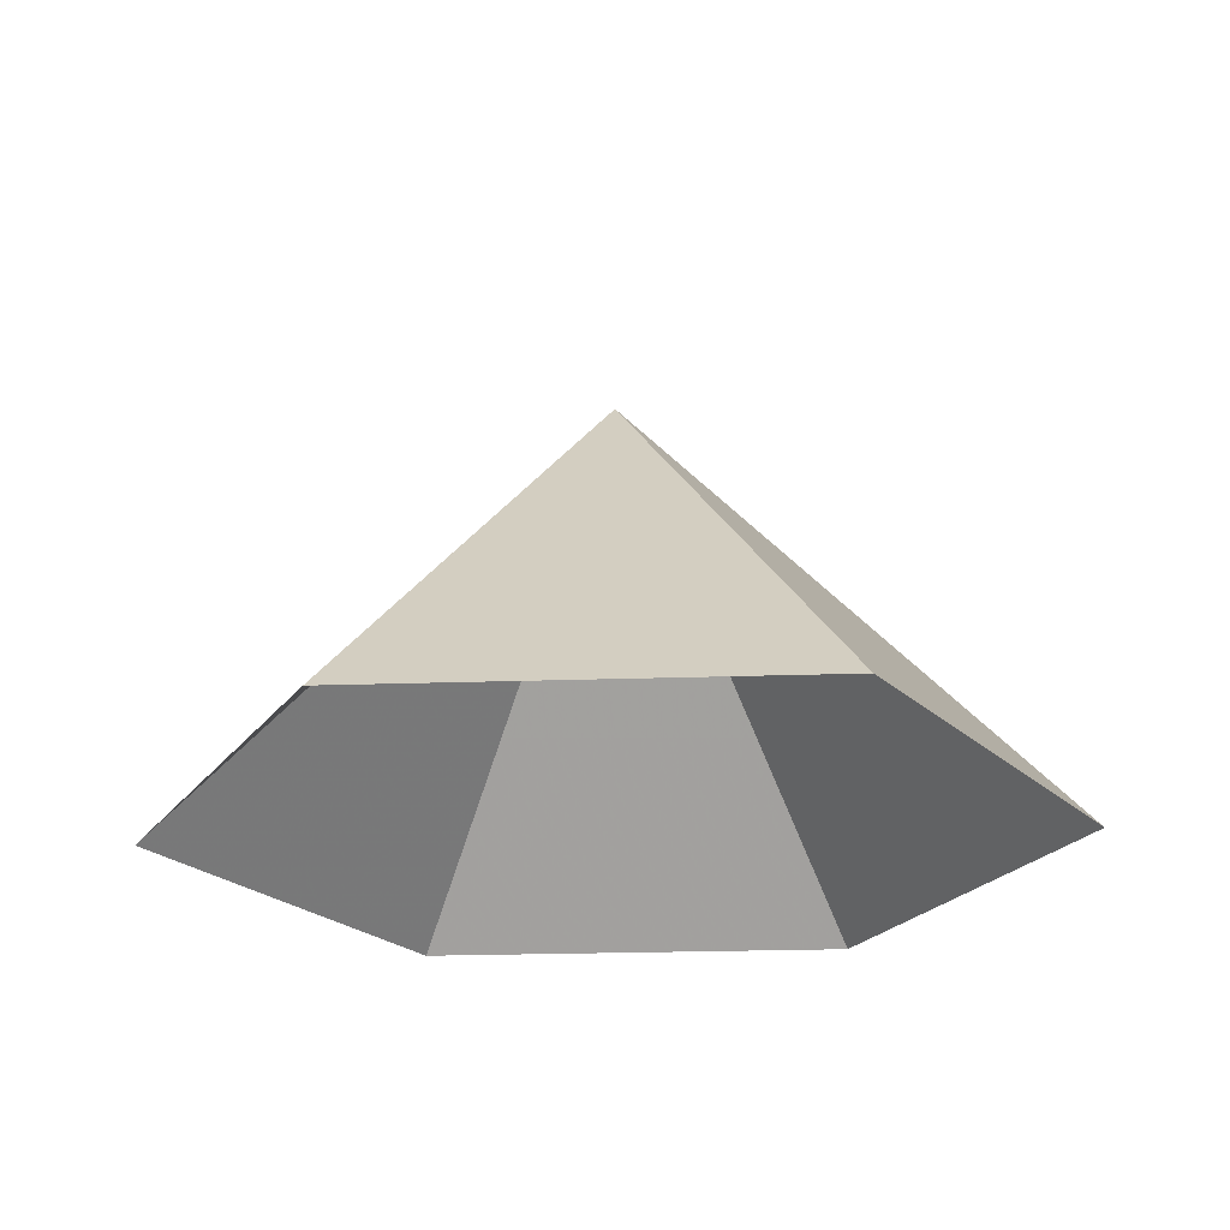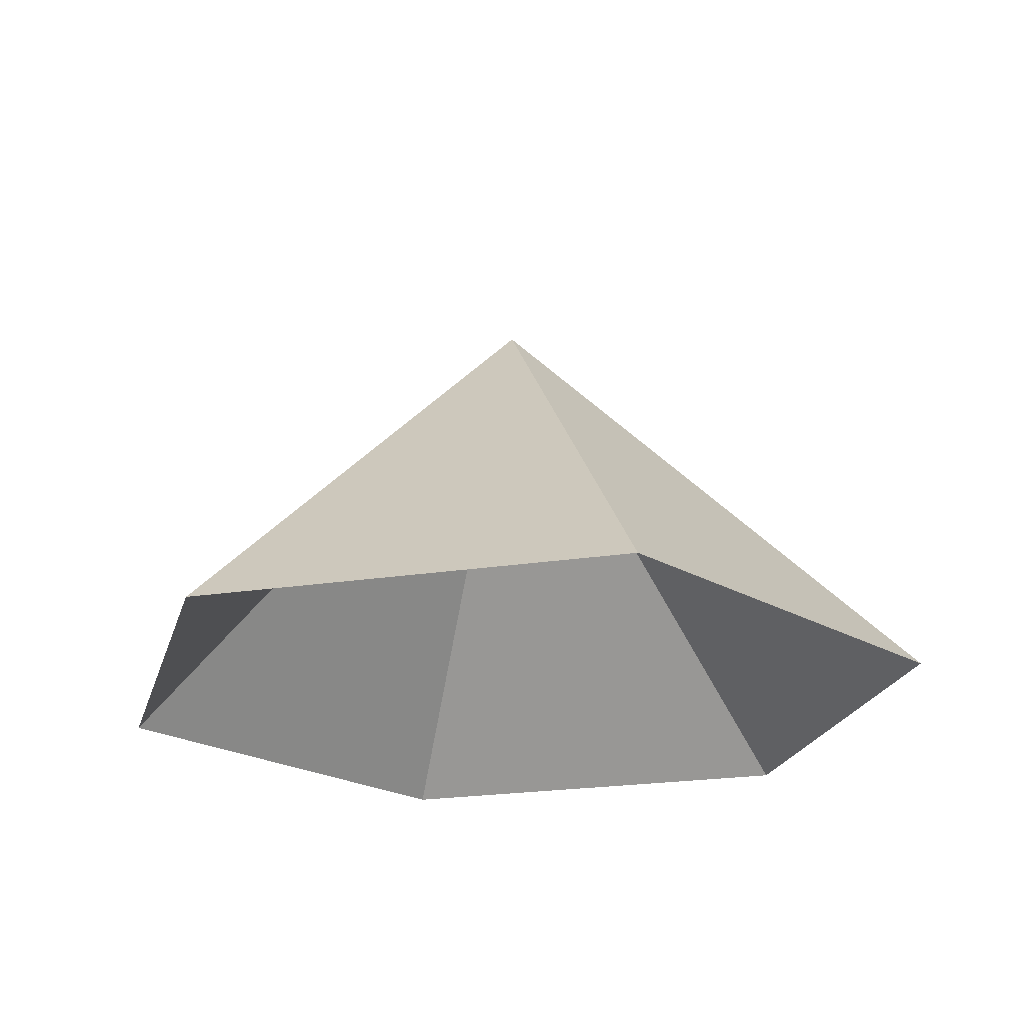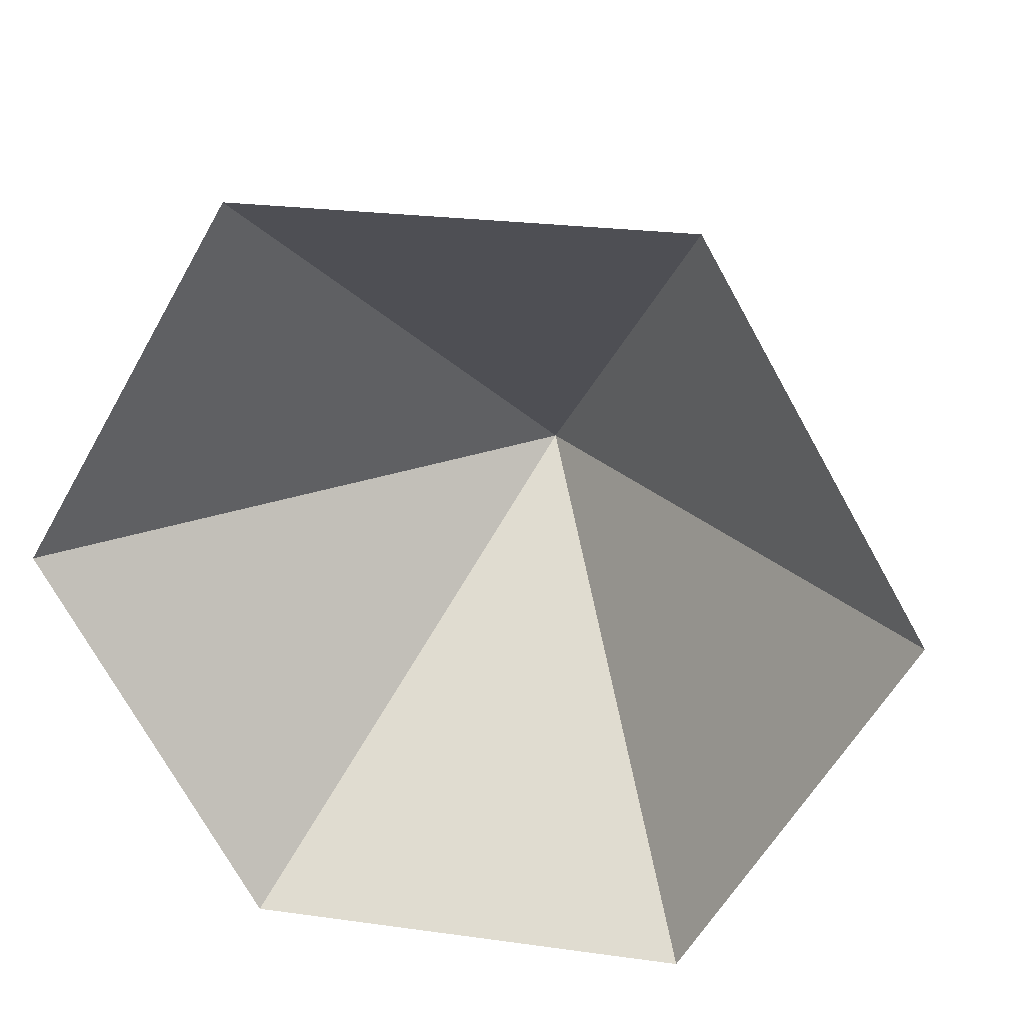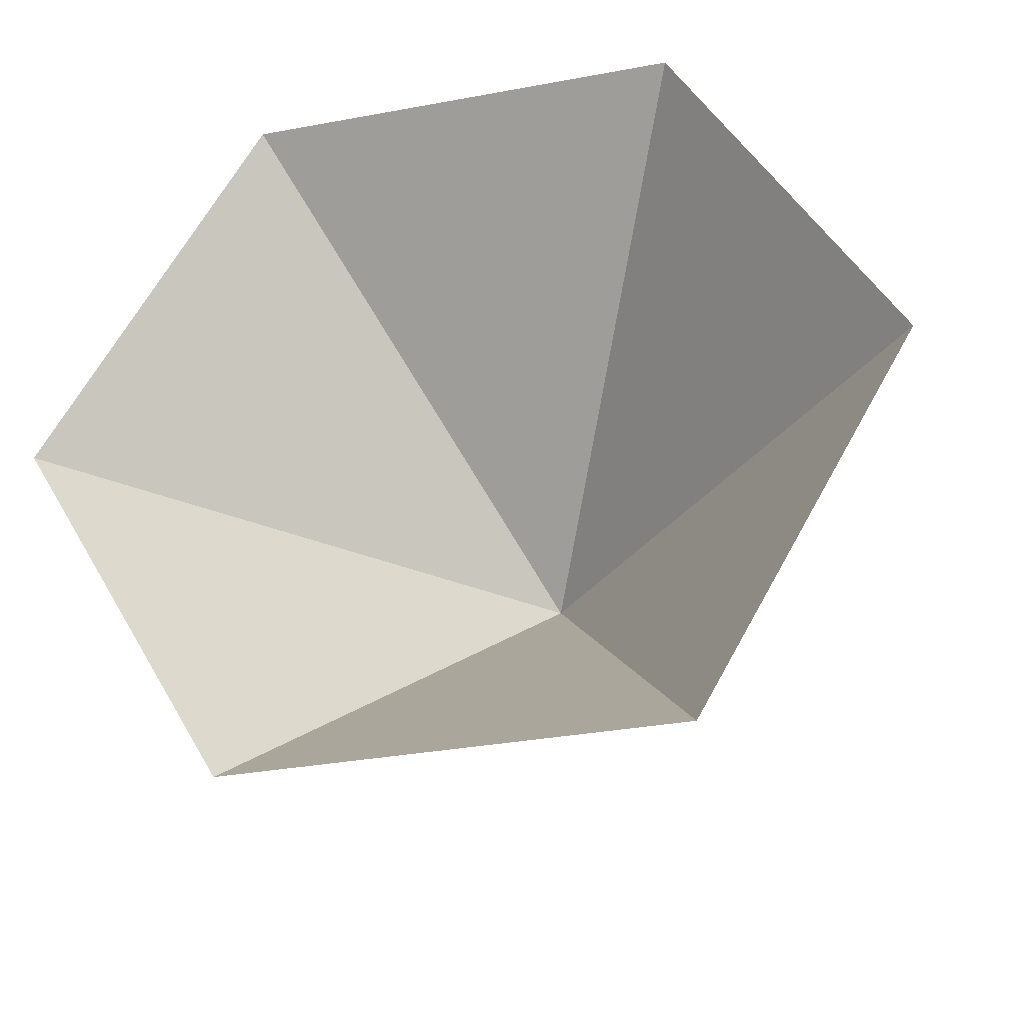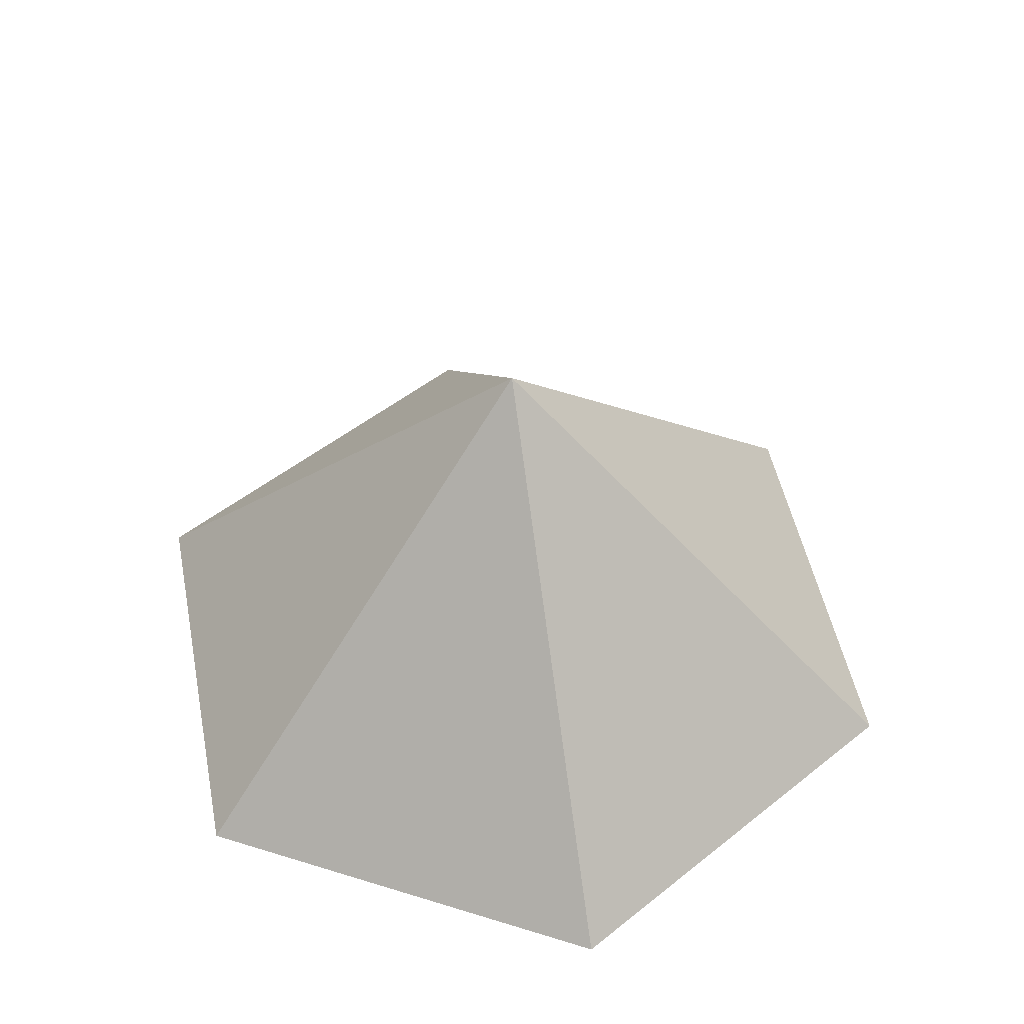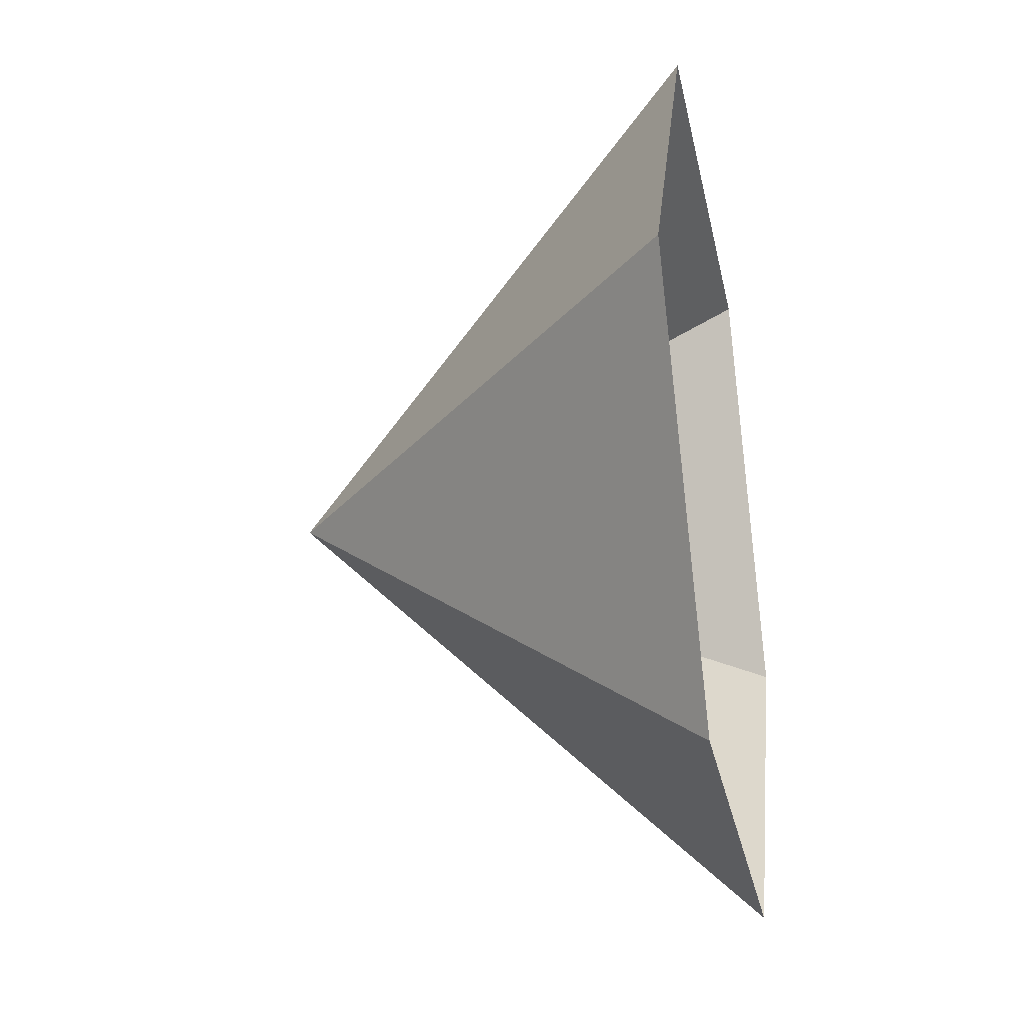
<metadata>
{"format":"obj","ext":"obj","renderer":"f3d","projection":"perspective","resolution":1024,"background":"white","views":[{"elev":-23.4,"azim":123.3,"up":"+Z"},{"elev":-22.8,"azim":-105.0,"up":"+Z"},{"elev":23.9,"azim":-167.0,"up":"+Y"},{"elev":-32.4,"azim":-165.5,"up":"+Y"},{"elev":50.0,"azim":-101.2,"up":"+Z"},{"elev":-30.4,"azim":101.5,"up":"+Y"}]}
</metadata>
<code>
v 0 0 0
v 3.575 0 0
v 5.363 3.096 0
v 3.575 6.192 0
v 0 6.192 0
v -1.788 3.096 0
v 1.788 3.096 3.553
f 1 2 7
f 2 3 7
f 3 4 7
f 4 5 7
f 5 6 7
f 6 1 7

</code>
